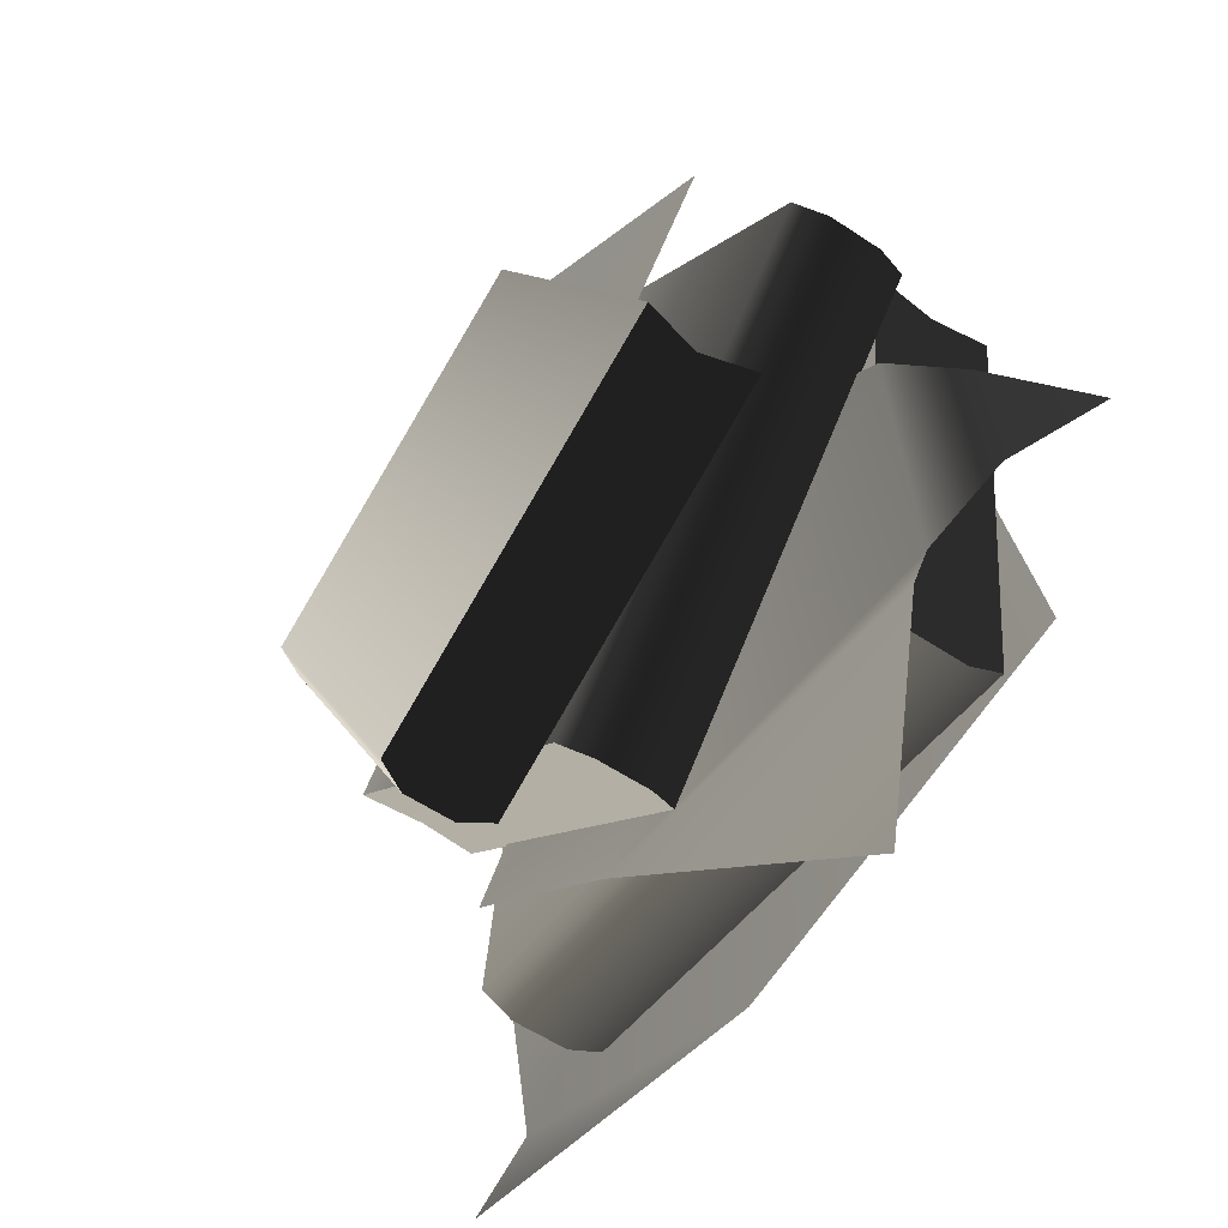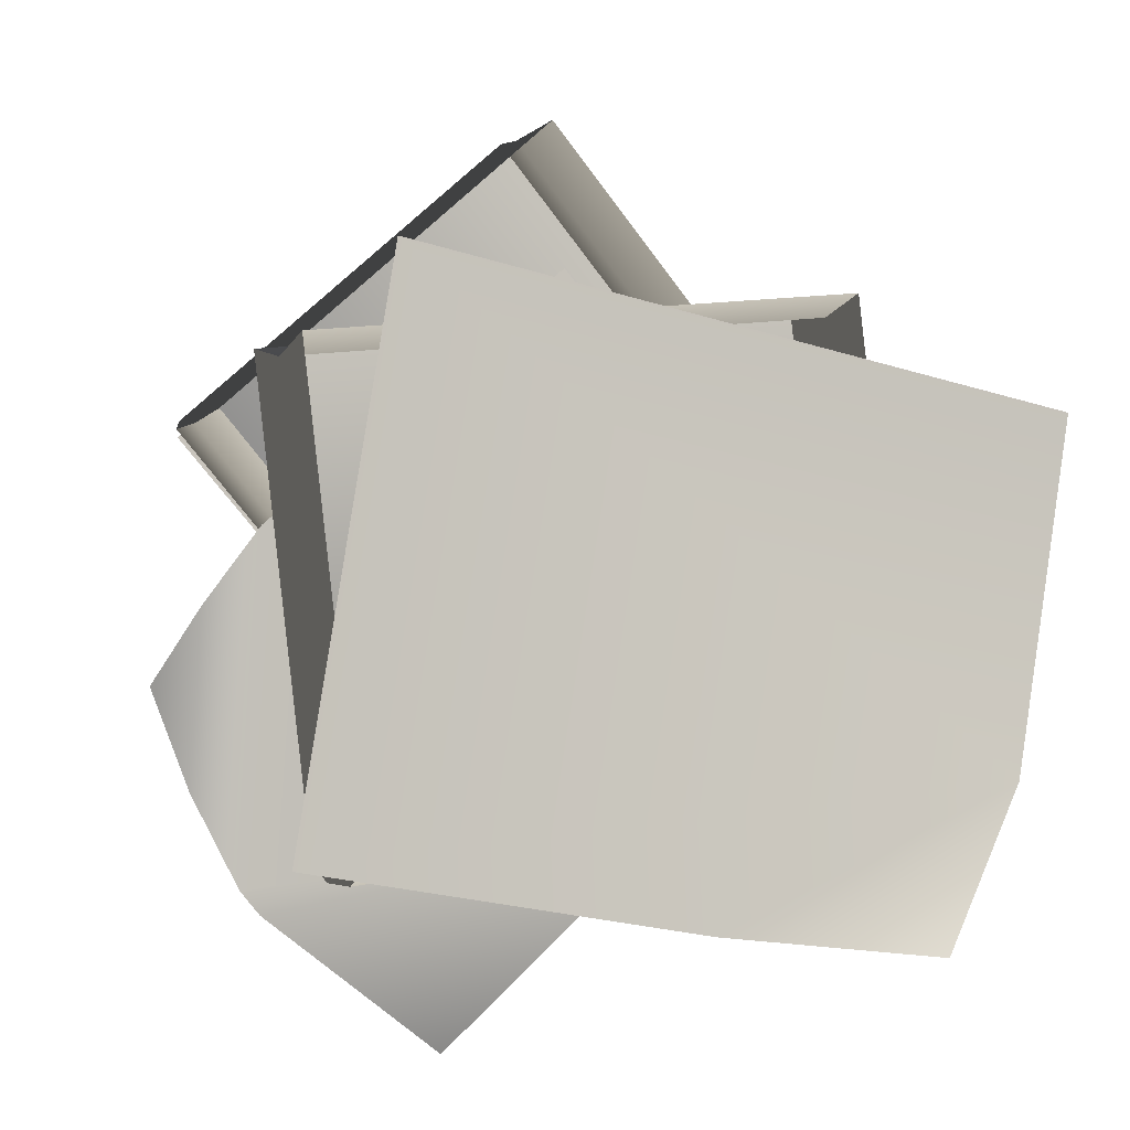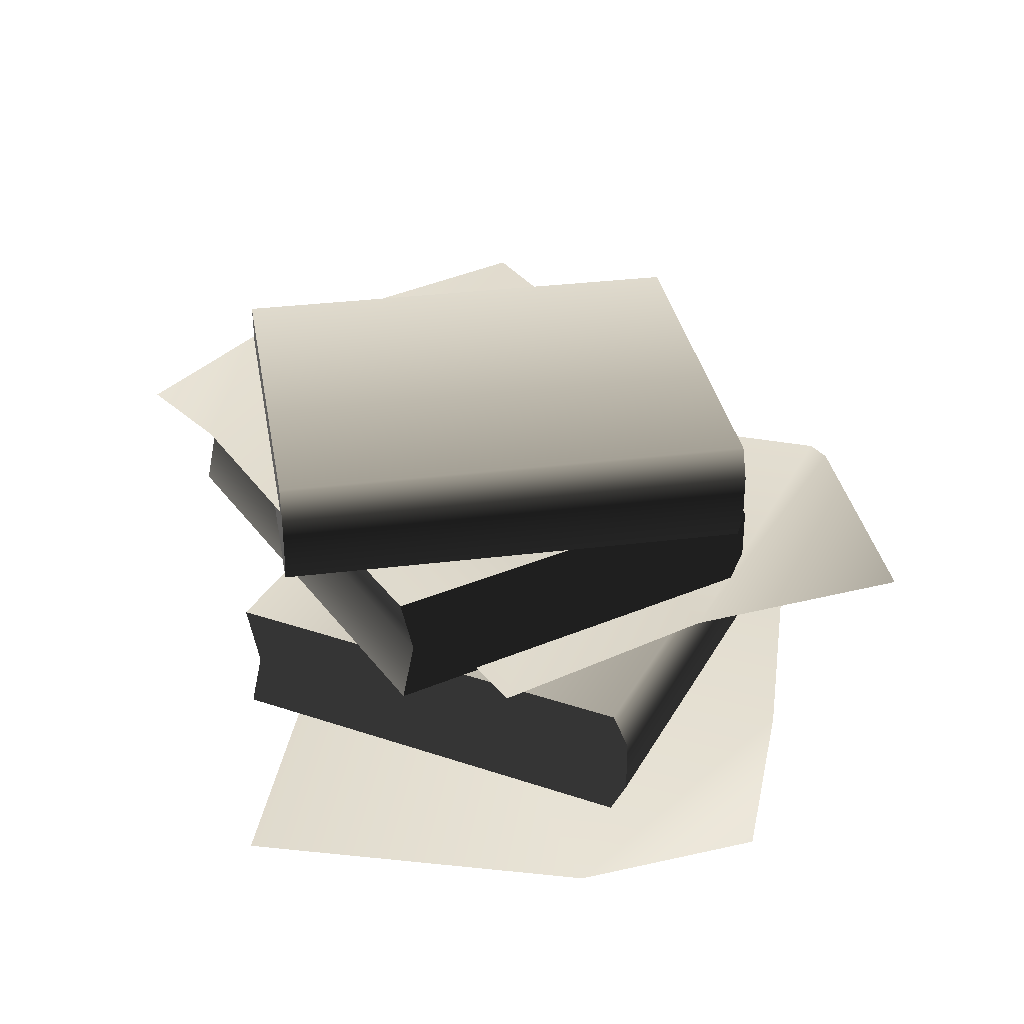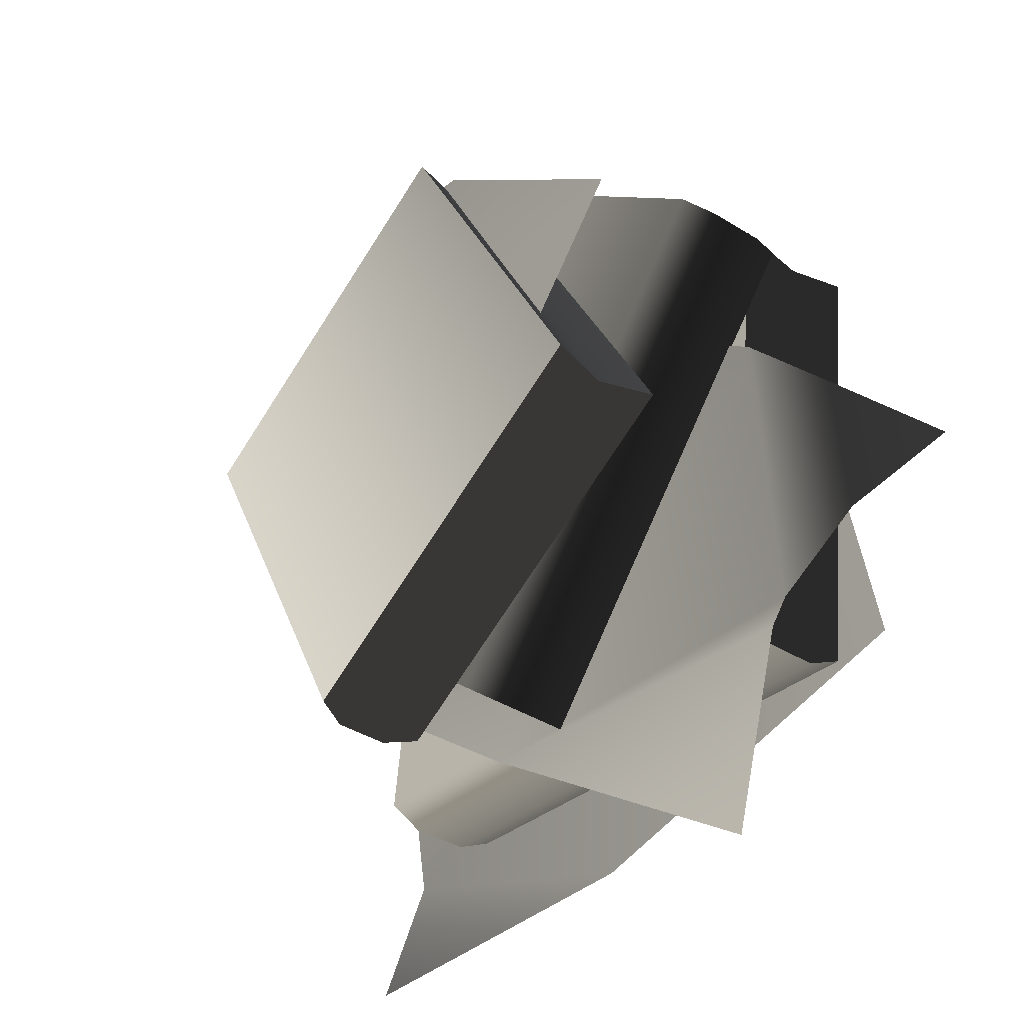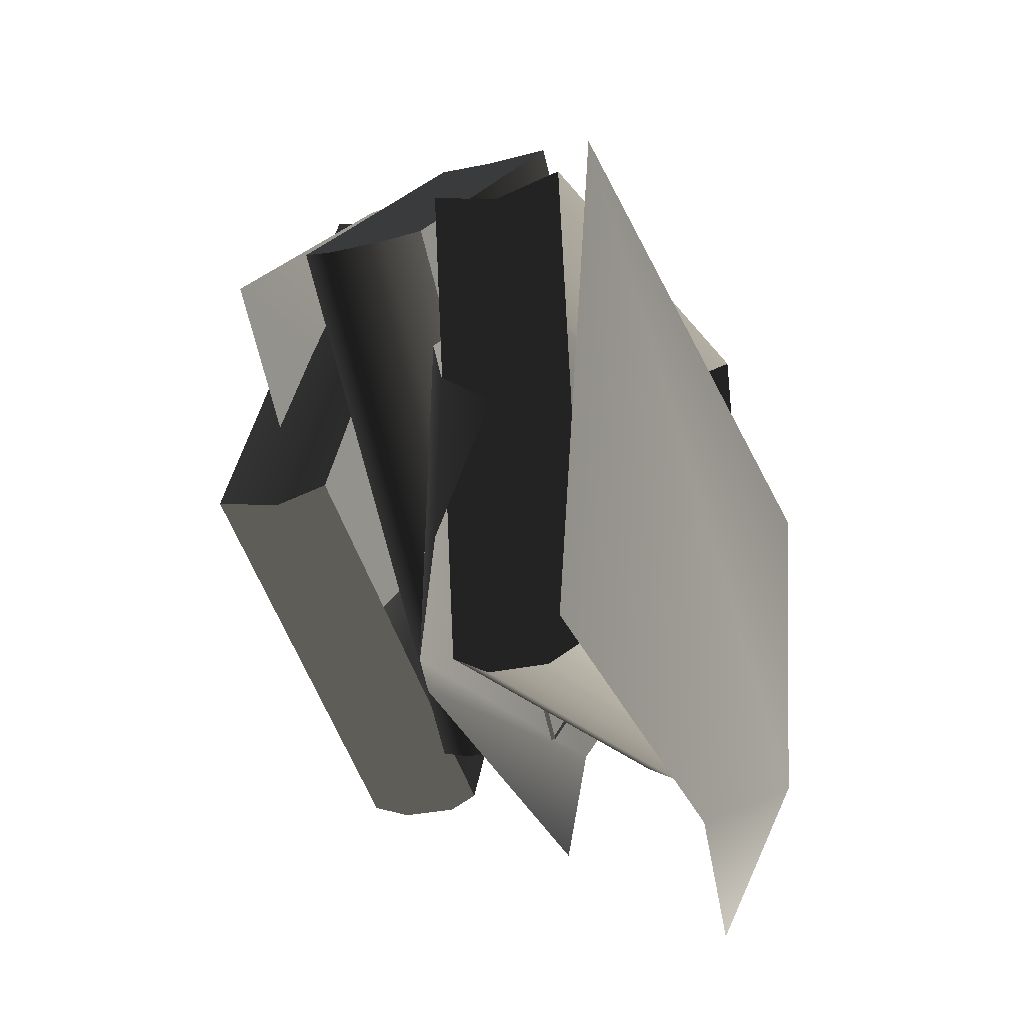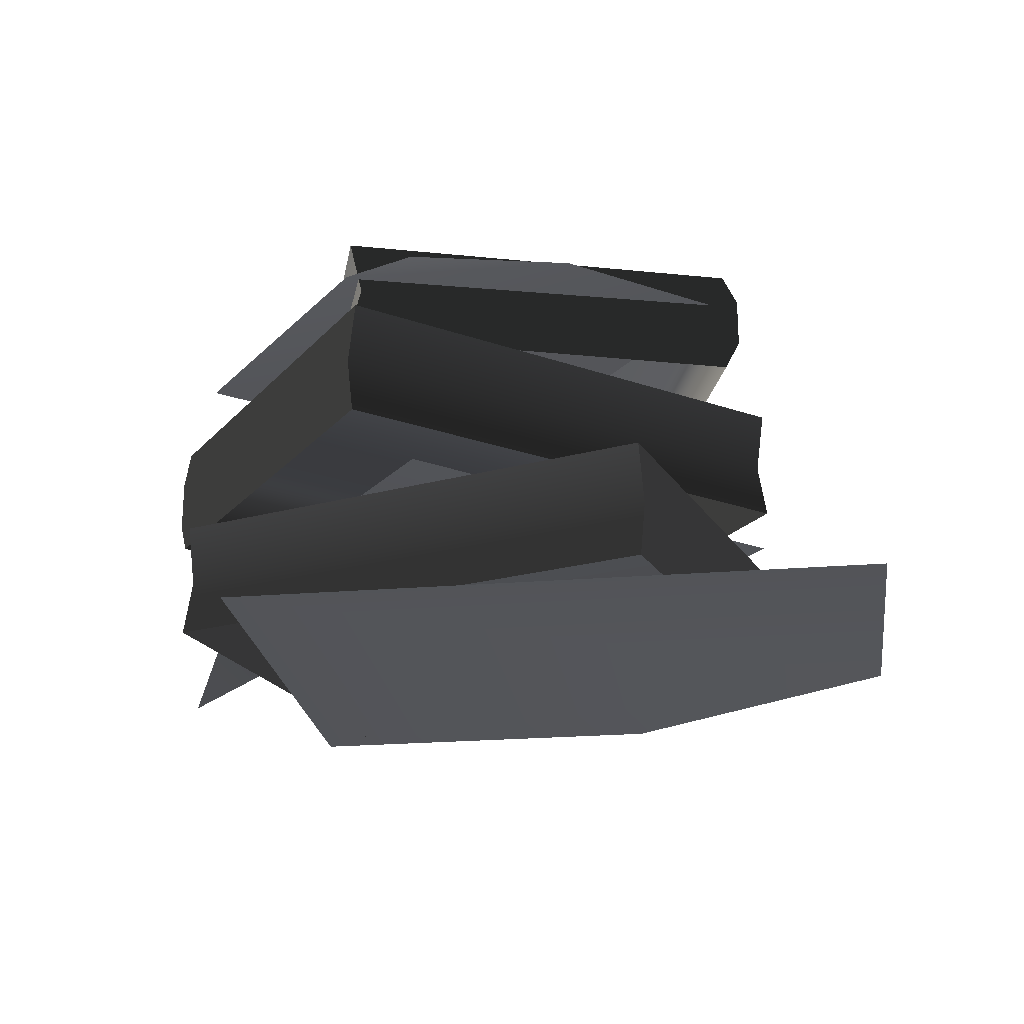
<metadata>
{"format":"obj","ext":"obj","renderer":"f3d","projection":"perspective","resolution":1024,"background":"white","views":[{"elev":-56.9,"azim":-124.8,"up":"+Z"},{"elev":-3.1,"azim":-25.3,"up":"+Z"},{"elev":33.0,"azim":107.9,"up":"+Y"},{"elev":-39.7,"azim":-127.7,"up":"+Z"},{"elev":-24.8,"azim":-68.2,"up":"+Z"},{"elev":-23.3,"azim":17.7,"up":"+Y"}]}
</metadata>
<code>
v 0.1663 0.03435 -0.1723
v 0.1824 0.0009961 -0.0905
v 0.0263 0.0009963 -0.1551
v -0.165 0.0009963 -0.1224
v -0.1209 0.0009963 0.1355
v 0.2113 0.0009962 0.07856
v 0.1259 0.06126 -0.08948
v 0.1269 0.04545 -0.0976
v 0.09975 0.03135 0.1197
v 0.09889 0.06126 0.1265
v 0.1269 0.01782 -0.0976
v 0.1259 0.0009962 -0.08948
v 0.09889 0.0009962 0.1265
v -0.1612 0.03135 0.08704
v -0.134 0.04545 -0.1302
v -0.135 0.06126 -0.1221
v -0.162 0.06126 0.09391
v -0.134 0.01782 -0.1302
v -0.135 0.0009961 -0.1221
v -0.162 0.0009961 0.09391
v 0.1259 0.06126 -0.08948
v 0.09889 0.06126 0.1265
v -0.162 0.06126 0.09391
v -0.135 0.06126 -0.1221
v -0.134 0.04545 -0.1302
v 0.1269 0.04545 -0.0976
v -0.134 0.01782 -0.1302
v 0.1269 0.01782 -0.0976
v -0.135 0.0009961 -0.1221
v 0.1259 0.0009962 -0.08948
v -0.162 0.06126 0.09391
v 0.09889 0.06126 0.1265
v 0.09975 0.03135 0.1197
v -0.1612 0.03135 0.08704
v 0.09889 0.0009962 0.1265
v -0.162 0.0009961 0.09391
v -0.0118 0.1183 -0.118
v -0.01759 0.1033 -0.1231
v 0.1373 0.08998 0.0144
v 0.1422 0.1183 0.01875
v -0.01759 0.07718 -0.1231
v -0.0118 0.06126 -0.118
v 0.1422 0.06126 0.01875
v -0.02782 0.08998 0.2005
v -0.1828 0.1033 0.06292
v -0.177 0.1183 0.06806
v -0.02293 0.1183 0.2048
v -0.1828 0.07718 0.06292
v -0.177 0.06126 0.06806
v -0.02293 0.06126 0.2048
v -0.0118 0.1183 -0.118
v 0.1422 0.1183 0.01875
v -0.02293 0.1183 0.2048
v -0.177 0.1183 0.06806
v -0.1828 0.1033 0.06292
v -0.01759 0.1033 -0.1231
v -0.1828 0.07718 0.06292
v -0.01759 0.07718 -0.1231
v -0.177 0.06126 0.06806
v -0.0118 0.06126 -0.118
v -0.02293 0.1183 0.2048
v 0.1422 0.1183 0.01875
v 0.1373 0.08998 0.0144
v -0.02782 0.08998 0.2005
v 0.1422 0.06126 0.01875
v -0.02293 0.06126 0.2048
v -0.1574 0.06297 0.01971
v -0.1893 0.04478 -0.01554
v -0.1937 0.04478 -0.09224
v -0.1662 0.06297 -0.1337
v 0.03513 0.06298 -0.1118
v -0.1572 0.06297 -0.1442
v -0.09061 0.02584 -0.2011
v 0.1296 0.06297 -0.03357
v -0.01614 0.06298 0.1389
v -0.2215 0.008816 -0.04905
v 0.07153 0.1542 0.1522
v 0.009734 0.1338 0.2158
v -0.03976 0.1515 0.1776
v 0.1302 0.1542 0.08733
v -0.1655 0.1579 0.06506
v -0.04351 0.1582 -0.06974
v 0.1365 0.1711 0.08379
v 0.143 0.1573 0.08034
v -0.0332 0.1449 0.1728
v -0.03877 0.1711 0.1757
v 0.143 0.133 0.08034
v 0.1365 0.1183 0.08379
v -0.03877 0.1183 0.1757
v -0.1442 0.1449 -0.03889
v 0.03206 0.1573 -0.1313
v 0.02547 0.1711 -0.1279
v -0.1498 0.1711 -0.03597
v 0.03206 0.133 -0.1313
v 0.02547 0.1183 -0.1279
v -0.1498 0.1183 -0.03597
v 0.1365 0.1711 0.08379
v -0.03877 0.1711 0.1757
v -0.1498 0.1711 -0.03597
v 0.02547 0.1711 -0.1279
v 0.03206 0.1573 -0.1313
v 0.143 0.1573 0.08034
v 0.03206 0.133 -0.1313
v 0.143 0.133 0.08034
v 0.02547 0.1183 -0.1279
v 0.1365 0.1183 0.08379
v -0.1498 0.1711 -0.03597
v -0.03877 0.1711 0.1757
v -0.0332 0.1449 0.1728
v -0.1442 0.1449 -0.03889
v -0.03877 0.1183 0.1757
v -0.1498 0.1183 -0.03597
g Books_Preset_01_(1)_6769_137
f 1 3 2
f 4 2 3
f 2 4 5
f 2 5 6
f 7 9 8
f 7 10 9
f 8 9 11
f 9 12 11
f 9 13 12
f 14 16 15
f 14 17 16
f 18 14 15
f 19 14 18
f 19 20 14
f 21 23 22
f 21 24 23
f 21 25 24
f 21 26 25
f 26 27 25
f 26 28 27
f 28 29 27
f 28 30 29
f 31 33 32
f 31 34 33
f 34 35 33
f 34 36 35
f 37 39 38
f 37 40 39
f 38 39 41
f 39 42 41
f 39 43 42
f 44 46 45
f 44 47 46
f 48 44 45
f 49 44 48
f 49 50 44
f 51 53 52
f 51 54 53
f 51 55 54
f 51 56 55
f 56 57 55
f 56 58 57
f 58 59 57
f 58 60 59
f 61 63 62
f 61 64 63
f 64 65 63
f 64 66 65
f 67 69 68
f 67 70 69
f 71 70 67
f 70 71 72
f 71 73 72
f 71 67 74
f 74 67 75
f 68 69 76
f 77 79 78
f 80 79 77
f 80 81 79
f 81 80 82
f 83 85 84
f 83 86 85
f 84 85 87
f 85 88 87
f 85 89 88
f 90 92 91
f 90 93 92
f 94 90 91
f 95 90 94
f 95 96 90
f 97 99 98
f 97 100 99
f 97 101 100
f 97 102 101
f 102 103 101
f 102 104 103
f 104 105 103
f 104 106 105
f 107 109 108
f 107 110 109
f 110 111 109
f 110 112 111

</code>
